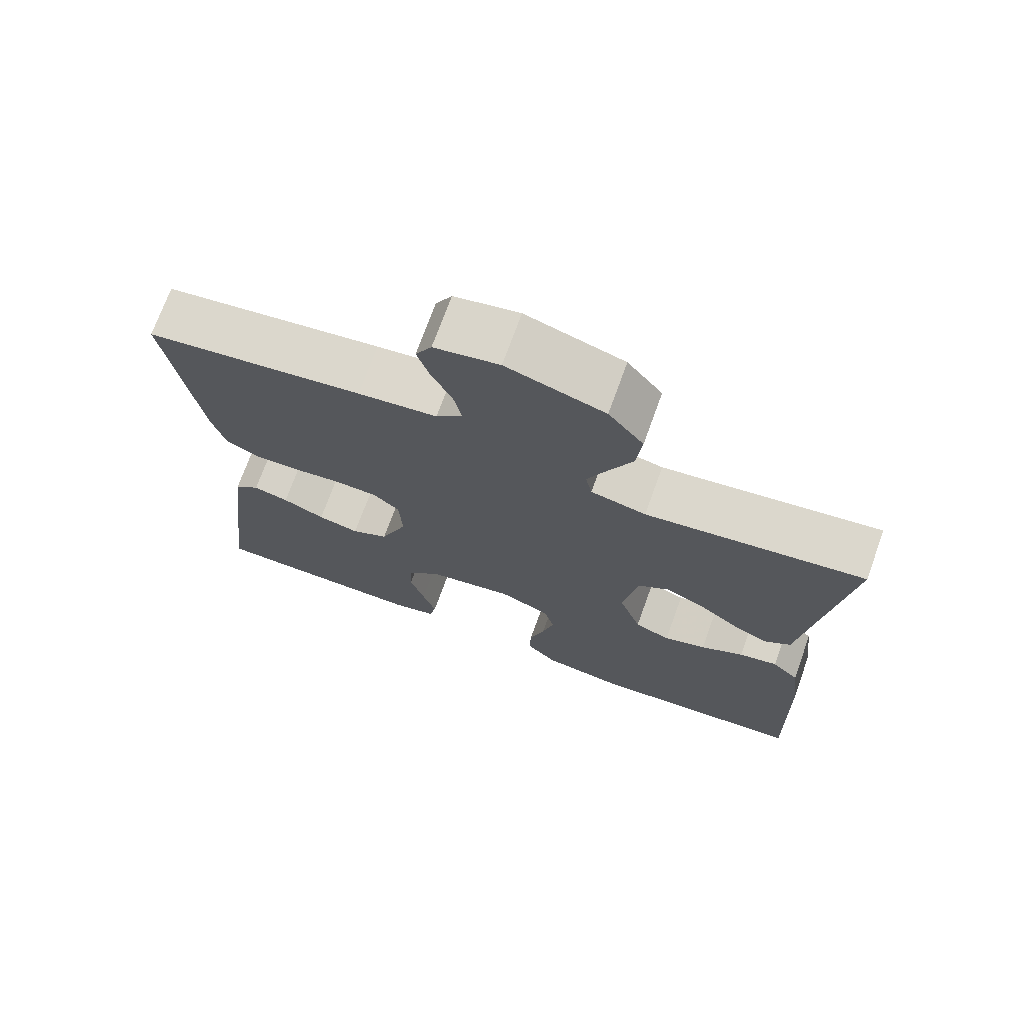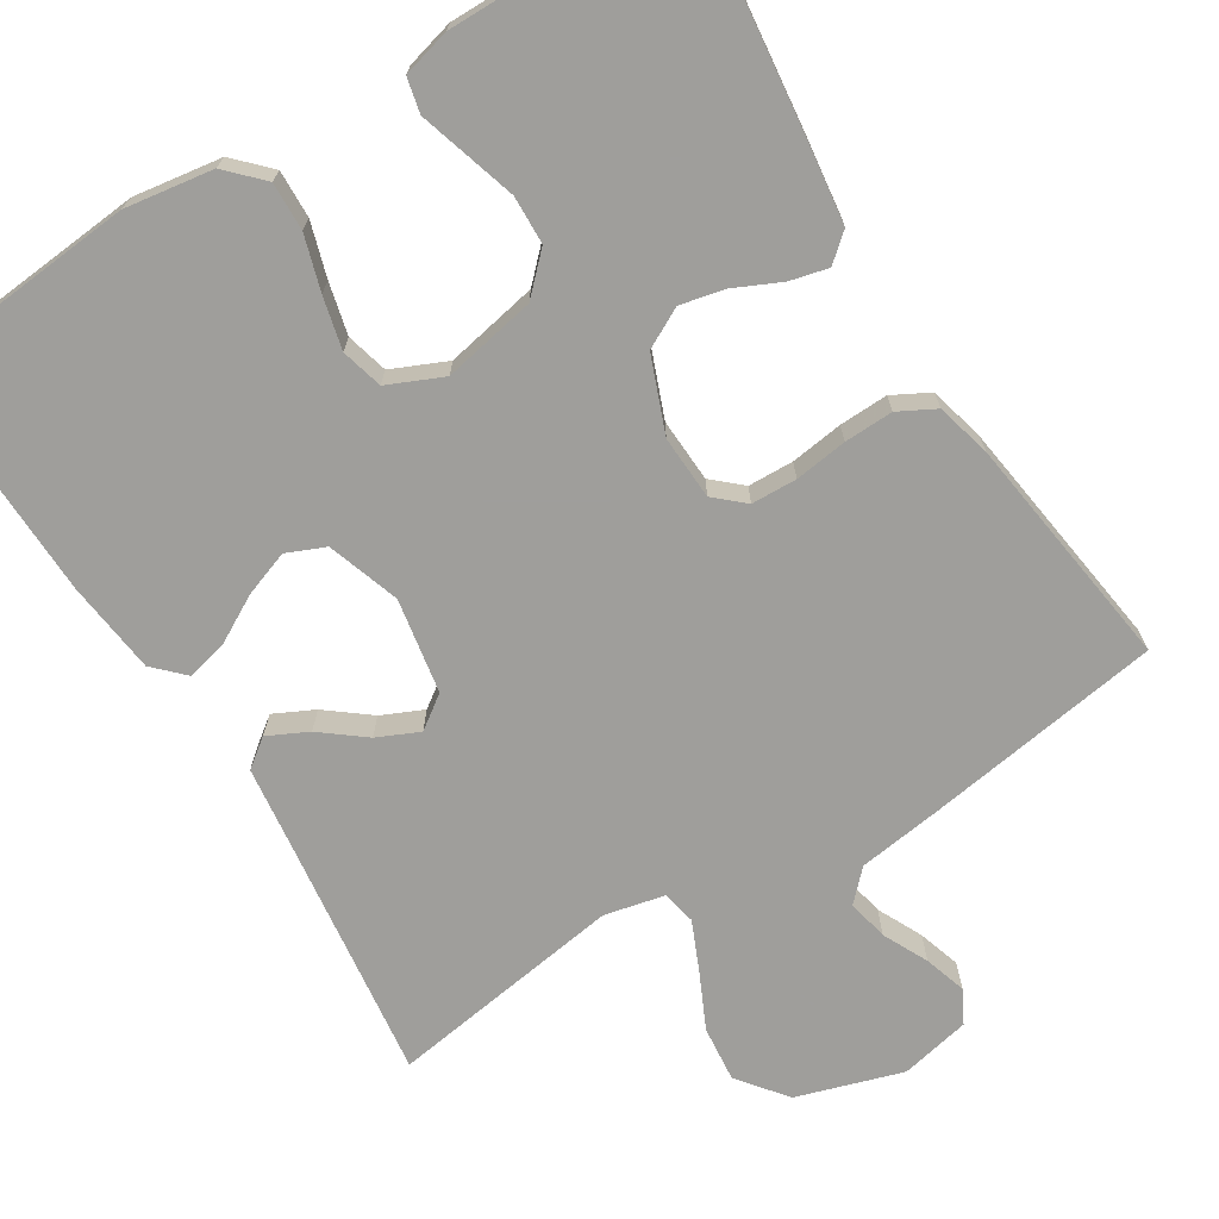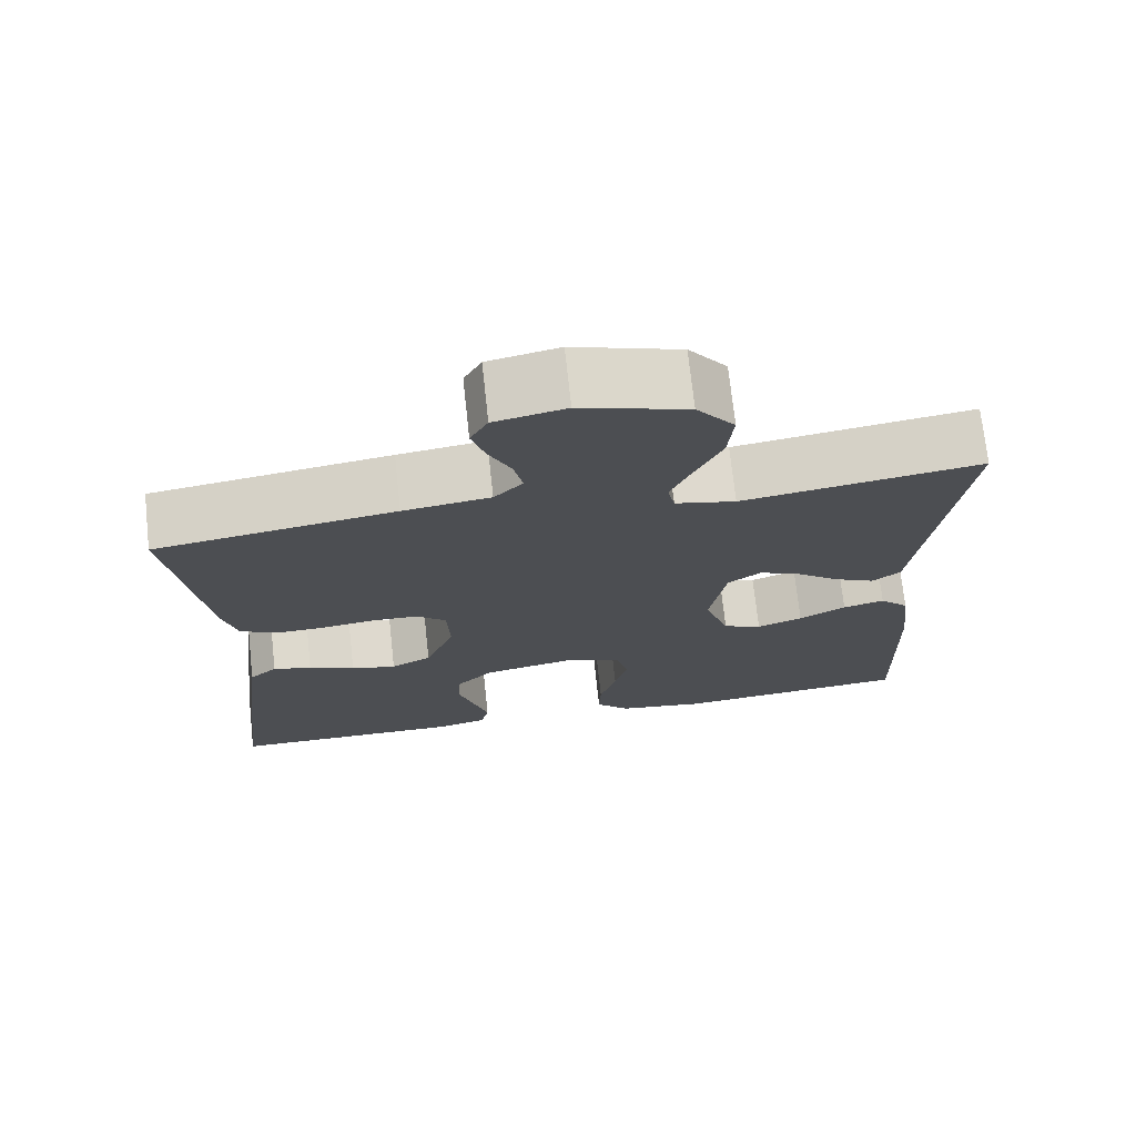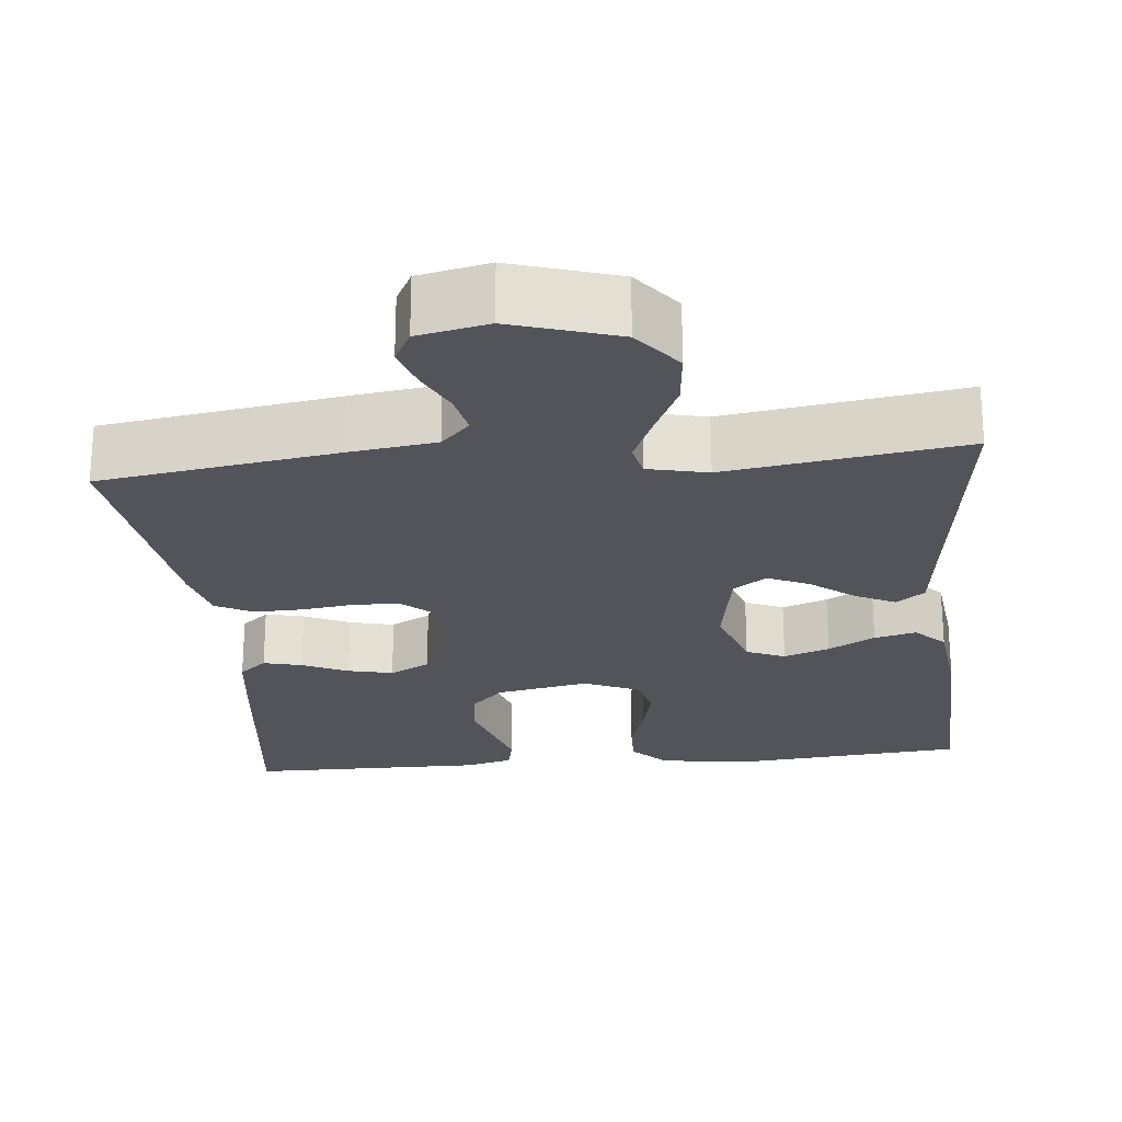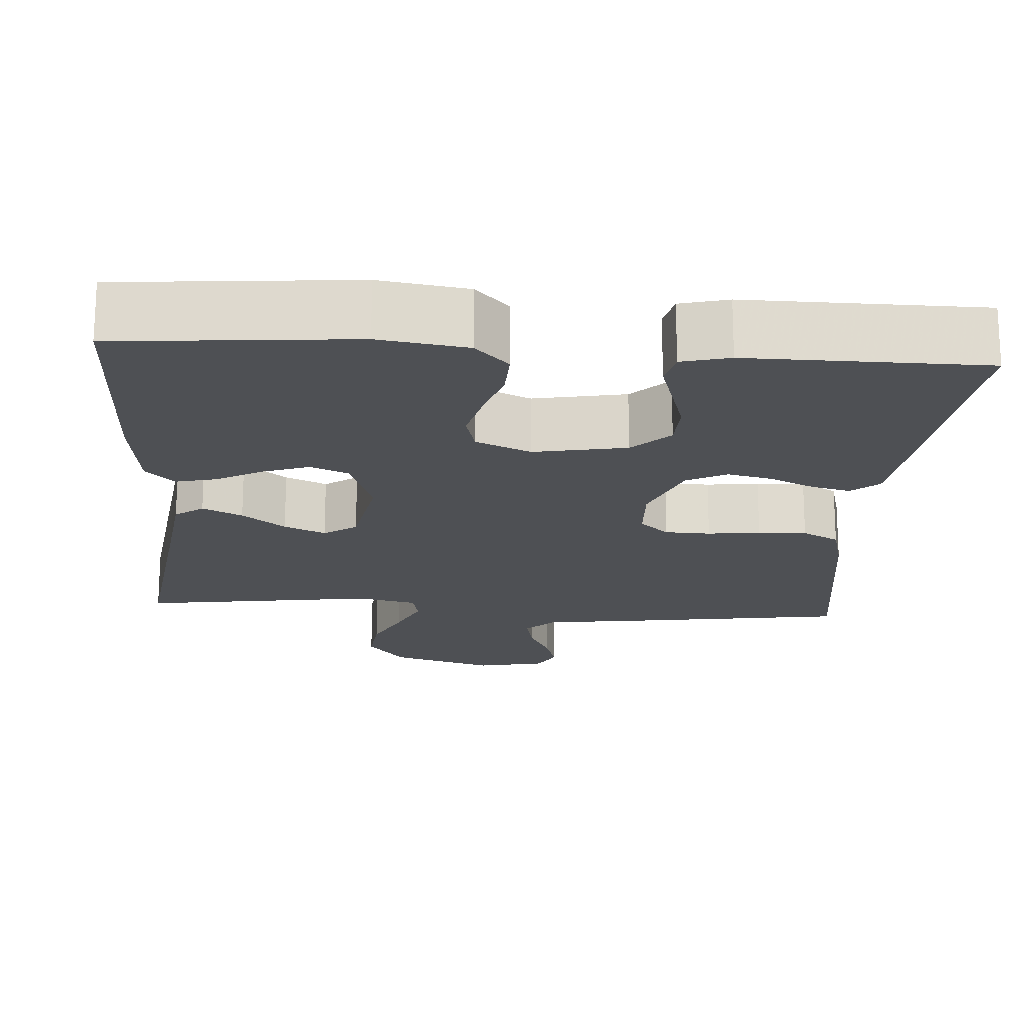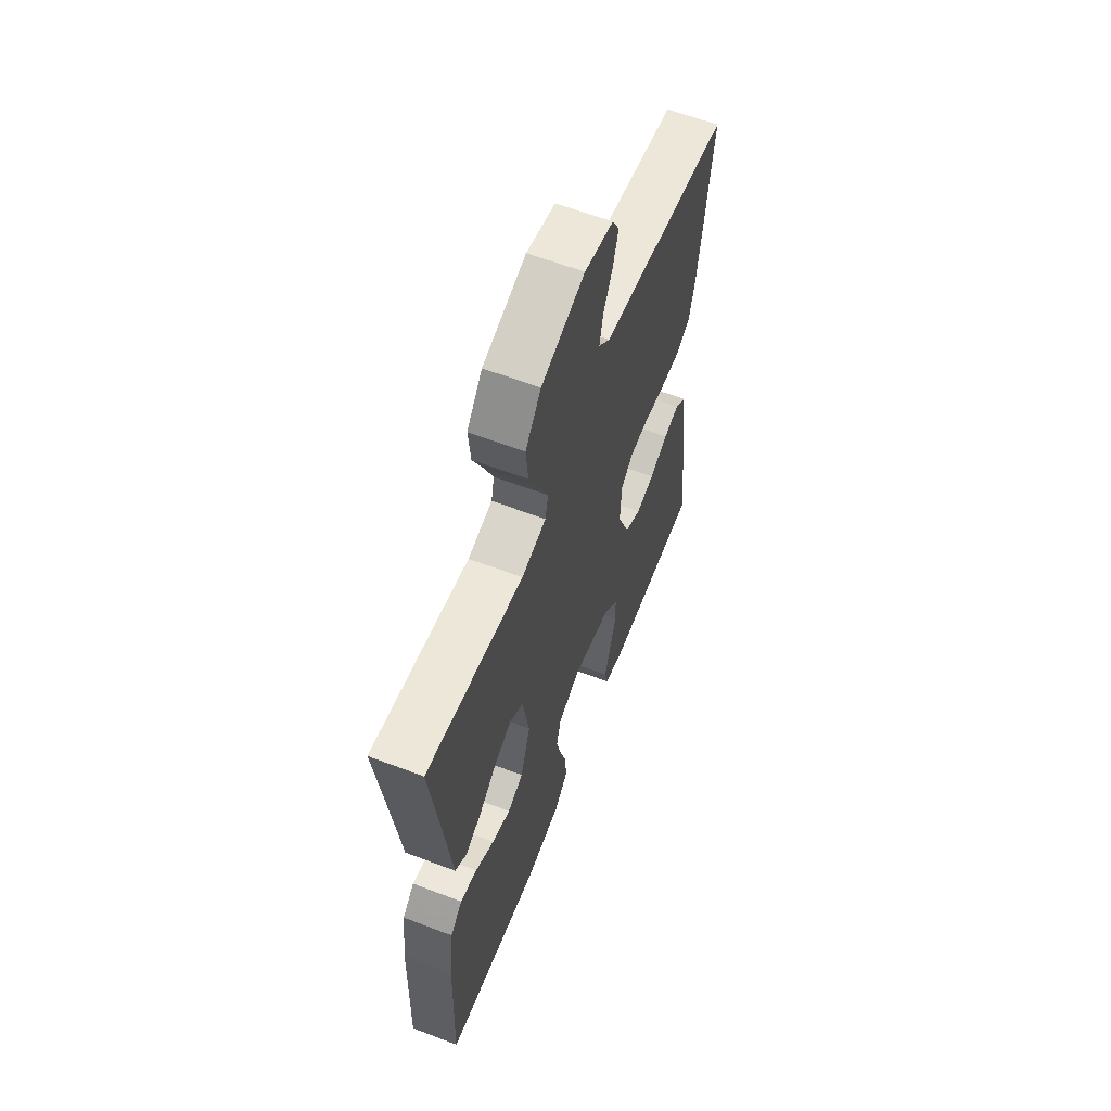
<metadata>
{"format":"obj","ext":"obj","renderer":"f3d","projection":"perspective","resolution":1024,"background":"white","views":[{"elev":72.4,"azim":19.9,"up":"+Z"},{"elev":-70.8,"azim":-148.2,"up":"+Y"},{"elev":72.5,"azim":-6.2,"up":"+Z"},{"elev":-23.7,"azim":5.6,"up":"+Y"},{"elev":-18.7,"azim":176.0,"up":"+Y"},{"elev":61.2,"azim":111.2,"up":"+Z"}]}
</metadata>
<code>
v 0.5 0.07 0.5
v 0.462 0.07 0.2
v 0.448 0.07 0.085
v 0.412 0.07 0.058
v 0.361 0.07 0.083
v 0.306 0.07 0.126
v 0.253 0.07 0.15
v 0.211 0.07 0.12
v 0.19 0.07 0
v 0.221 0.07 -0.092
v 0.27 0.07 -0.113
v 0.328 0.07 -0.092
v 0.387 0.07 -0.059
v 0.44 0.07 -0.046
v 0.477 0.07 -0.083
v 0.491 0.07 -0.2
v 0.5 0.07 -0.5
v 0.2 0.07 -0.527
v 0.088 0.07 -0.51
v 0.045 0.07 -0.466
v 0.047 0.07 -0.405
v 0.068 0.07 -0.336
v 0.084 0.07 -0.27
v 0.07 0.07 -0.217
v 0 0.07 -0.186
v -0.118 0.07 -0.209
v -0.165 0.07 -0.256
v -0.167 0.07 -0.317
v -0.147 0.07 -0.383
v -0.129 0.07 -0.442
v -0.139 0.07 -0.486
v -0.2 0.07 -0.502
v -0.5 0.07 -0.5
v -0.465 0.07 -0.2
v -0.452 0.07 -0.1
v -0.417 0.07 -0.07
v -0.368 0.07 -0.082
v -0.31 0.07 -0.109
v -0.253 0.07 -0.122
v -0.202 0.07 -0.095
v -0.165 0.07 0
v -0.169 0.07 0.081
v -0.206 0.07 0.114
v -0.264 0.07 0.116
v -0.331 0.07 0.107
v -0.393 0.07 0.105
v -0.44 0.07 0.13
v -0.458 0.07 0.2
v -0.5 0.07 0.5
v -0.2 0.07 0.546
v -0.091 0.07 0.561
v -0.055 0.07 0.598
v -0.066 0.07 0.65
v -0.094 0.07 0.707
v -0.111 0.07 0.761
v -0.089 0.07 0.802
v 0 0.07 0.821
v 0.134 0.07 0.779
v 0.182 0.07 0.718
v 0.175 0.07 0.647
v 0.142 0.07 0.577
v 0.115 0.07 0.515
v 0.124 0.07 0.472
v 0.2 0.07 0.455
v 0.5 0 0.5
v 0.462 0 0.2
v 0.448 0 0.085
v 0.412 0 0.058
v 0.361 0 0.083
v 0.306 0 0.126
v 0.253 0 0.15
v 0.211 0 0.12
v 0.19 0 0
v 0.221 0 -0.092
v 0.27 0 -0.113
v 0.328 0 -0.092
v 0.387 0 -0.059
v 0.44 0 -0.046
v 0.477 0 -0.083
v 0.491 0 -0.2
v 0.5 0 -0.5
v 0.2 0 -0.527
v 0.088 0 -0.51
v 0.045 0 -0.466
v 0.047 0 -0.405
v 0.068 0 -0.336
v 0.084 0 -0.27
v 0.07 0 -0.217
v 0 0 -0.186
v -0.118 0 -0.209
v -0.165 0 -0.256
v -0.167 0 -0.317
v -0.147 0 -0.383
v -0.129 0 -0.442
v -0.139 0 -0.486
v -0.2 0 -0.502
v -0.5 0 -0.5
v -0.465 0 -0.2
v -0.452 0 -0.1
v -0.417 0 -0.07
v -0.368 0 -0.082
v -0.31 0 -0.109
v -0.253 0 -0.122
v -0.202 0 -0.095
v -0.165 0 0
v -0.169 0 0.081
v -0.206 0 0.114
v -0.264 0 0.116
v -0.331 0 0.107
v -0.393 0 0.105
v -0.44 0 0.13
v -0.458 0 0.2
v -0.5 0 0.5
v -0.2 0 0.546
v -0.091 0 0.561
v -0.055 0 0.598
v -0.066 0 0.65
v -0.094 0 0.707
v -0.111 0 0.761
v -0.089 0 0.802
v 0 0 0.821
v 0.134 0 0.779
v 0.182 0 0.718
v 0.175 0 0.647
v 0.142 0 0.577
v 0.115 0 0.515
v 0.124 0 0.472
v 0.2 0 0.455
f 58 59 60 61
f 58 61 62
f 57 58 62
f 56 57 62 63
f 53 54 55 56
f 52 53 56 63
f 48 49 50 51
f 46 47 48 51
f 44 45 46 51
f 43 44 51 52
f 42 43 52 63
f 35 36 37 38
f 35 38 39
f 34 35 39
f 33 34 39
f 32 33 39 40
f 29 30 31 32
f 28 29 32
f 27 28 32 40
f 19 20 21 22
f 19 22 23
f 18 19 23
f 17 18 23 24
f 15 16 17 24
f 12 13 14 15
f 11 12 15 24
f 3 4 5 6
f 2 3 6 7
f 64 1 2 7
f 41 42 63 64
f 41 64 7 8
f 26 27 40 41
f 25 26 41 8
f 10 11 24 25
f 9 10 25
f 8 9 25
f 125 124 123 122
f 126 125 122
f 126 122 121
f 127 126 121 120
f 120 119 118 117
f 127 120 117 116
f 115 114 113 112
f 115 112 111 110
f 115 110 109 108
f 116 115 108 107
f 127 116 107 106
f 102 101 100 99
f 103 102 99
f 103 99 98
f 103 98 97
f 104 103 97 96
f 96 95 94 93
f 96 93 92
f 104 96 92 91
f 86 85 84 83
f 87 86 83
f 87 83 82
f 88 87 82 81
f 88 81 80 79
f 79 78 77 76
f 88 79 76 75
f 70 69 68 67
f 71 70 67 66
f 71 66 65 128
f 128 127 106 105
f 72 71 128 105
f 105 104 91 90
f 72 105 90 89
f 89 88 75 74
f 89 74 73
f 89 73 72
f 1 65 66 2
f 2 66 67 3
f 3 67 68 4
f 4 68 69 5
f 5 69 70 6
f 6 70 71 7
f 7 71 72 8
f 8 72 73 9
f 9 73 74 10
f 10 74 75 11
f 11 75 76 12
f 12 76 77 13
f 13 77 78 14
f 14 78 79 15
f 15 79 80 16
f 16 80 81 17
f 17 81 82 18
f 18 82 83 19
f 19 83 84 20
f 20 84 85 21
f 21 85 86 22
f 22 86 87 23
f 23 87 88 24
f 24 88 89 25
f 25 89 90 26
f 26 90 91 27
f 27 91 92 28
f 28 92 93 29
f 29 93 94 30
f 30 94 95 31
f 31 95 96 32
f 32 96 97 33
f 33 97 98 34
f 34 98 99 35
f 35 99 100 36
f 36 100 101 37
f 37 101 102 38
f 38 102 103 39
f 39 103 104 40
f 40 104 105 41
f 41 105 106 42
f 42 106 107 43
f 43 107 108 44
f 44 108 109 45
f 45 109 110 46
f 46 110 111 47
f 47 111 112 48
f 48 112 113 49
f 49 113 114 50
f 50 114 115 51
f 51 115 116 52
f 52 116 117 53
f 53 117 118 54
f 54 118 119 55
f 55 119 120 56
f 56 120 121 57
f 57 121 122 58
f 58 122 123 59
f 59 123 124 60
f 60 124 125 61
f 61 125 126 62
f 62 126 127 63
f 63 127 128 64
f 64 128 65 1

</code>
